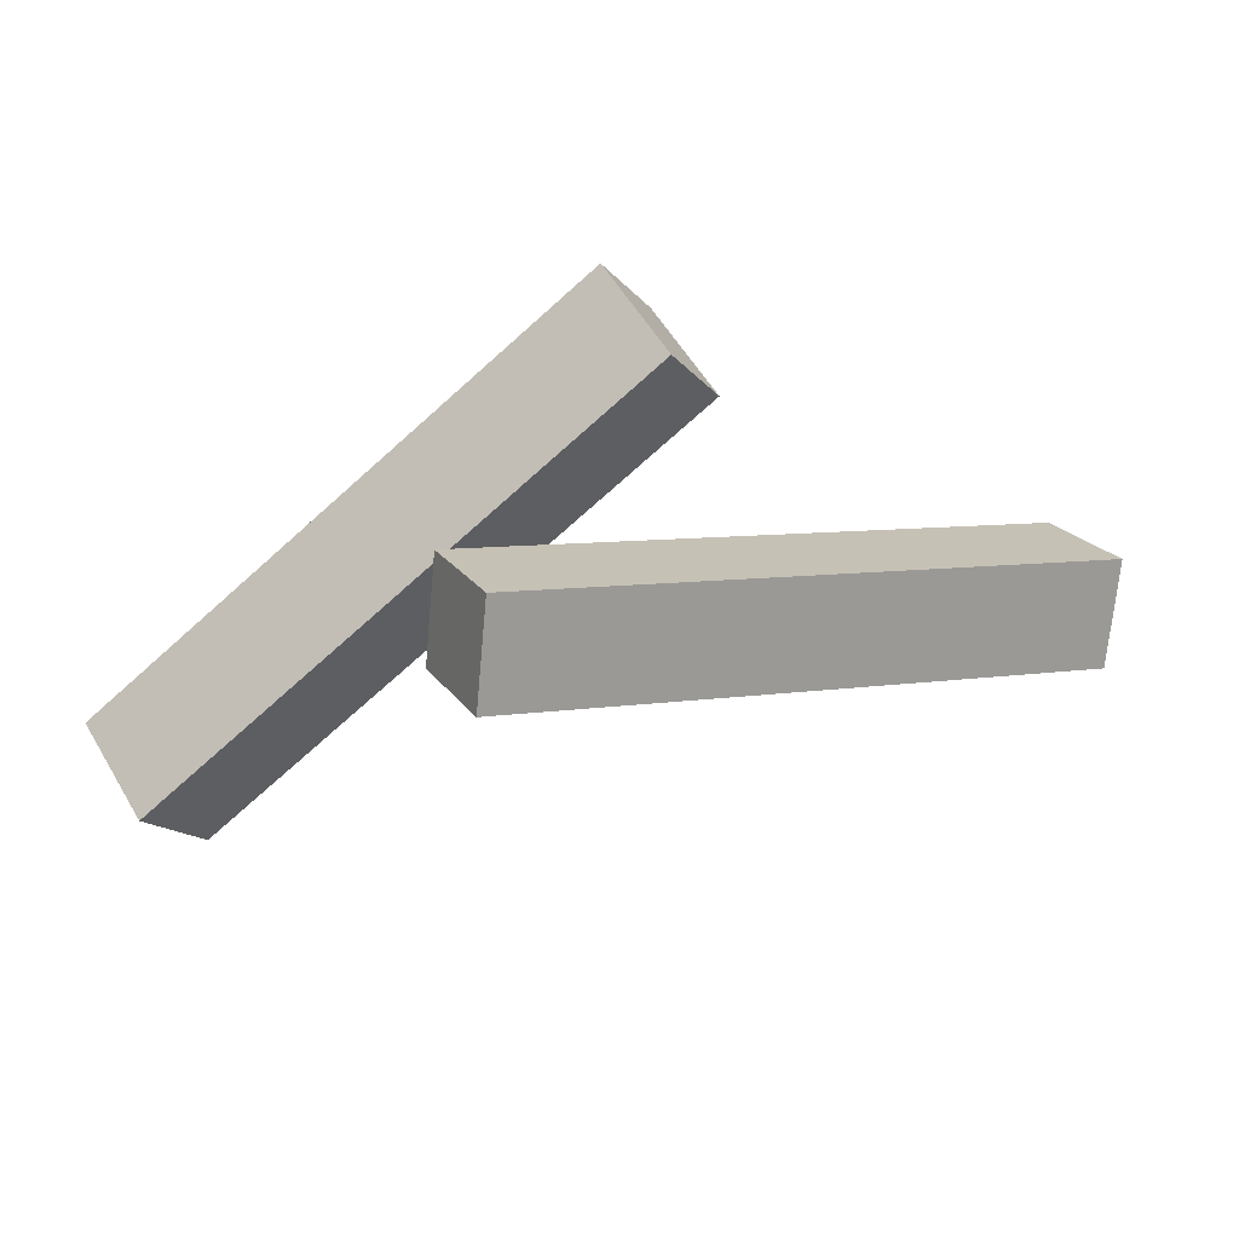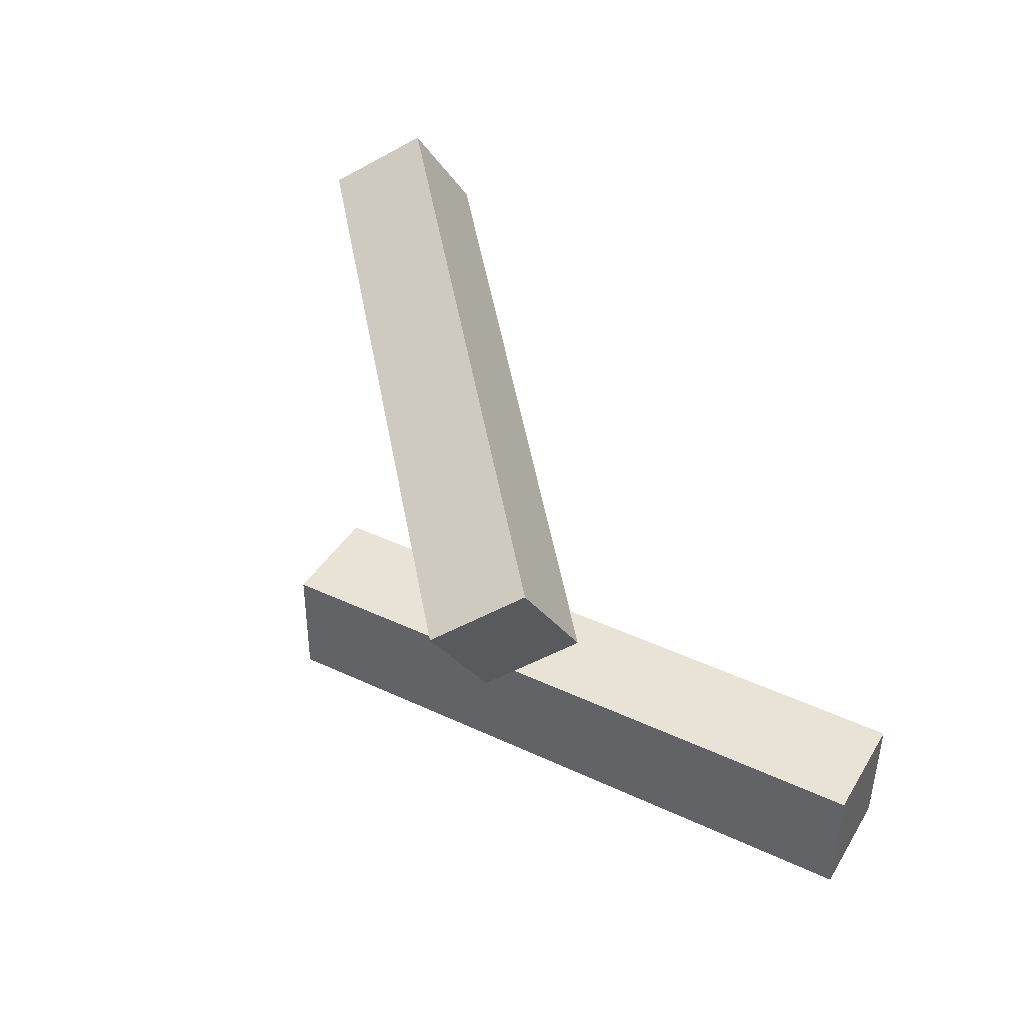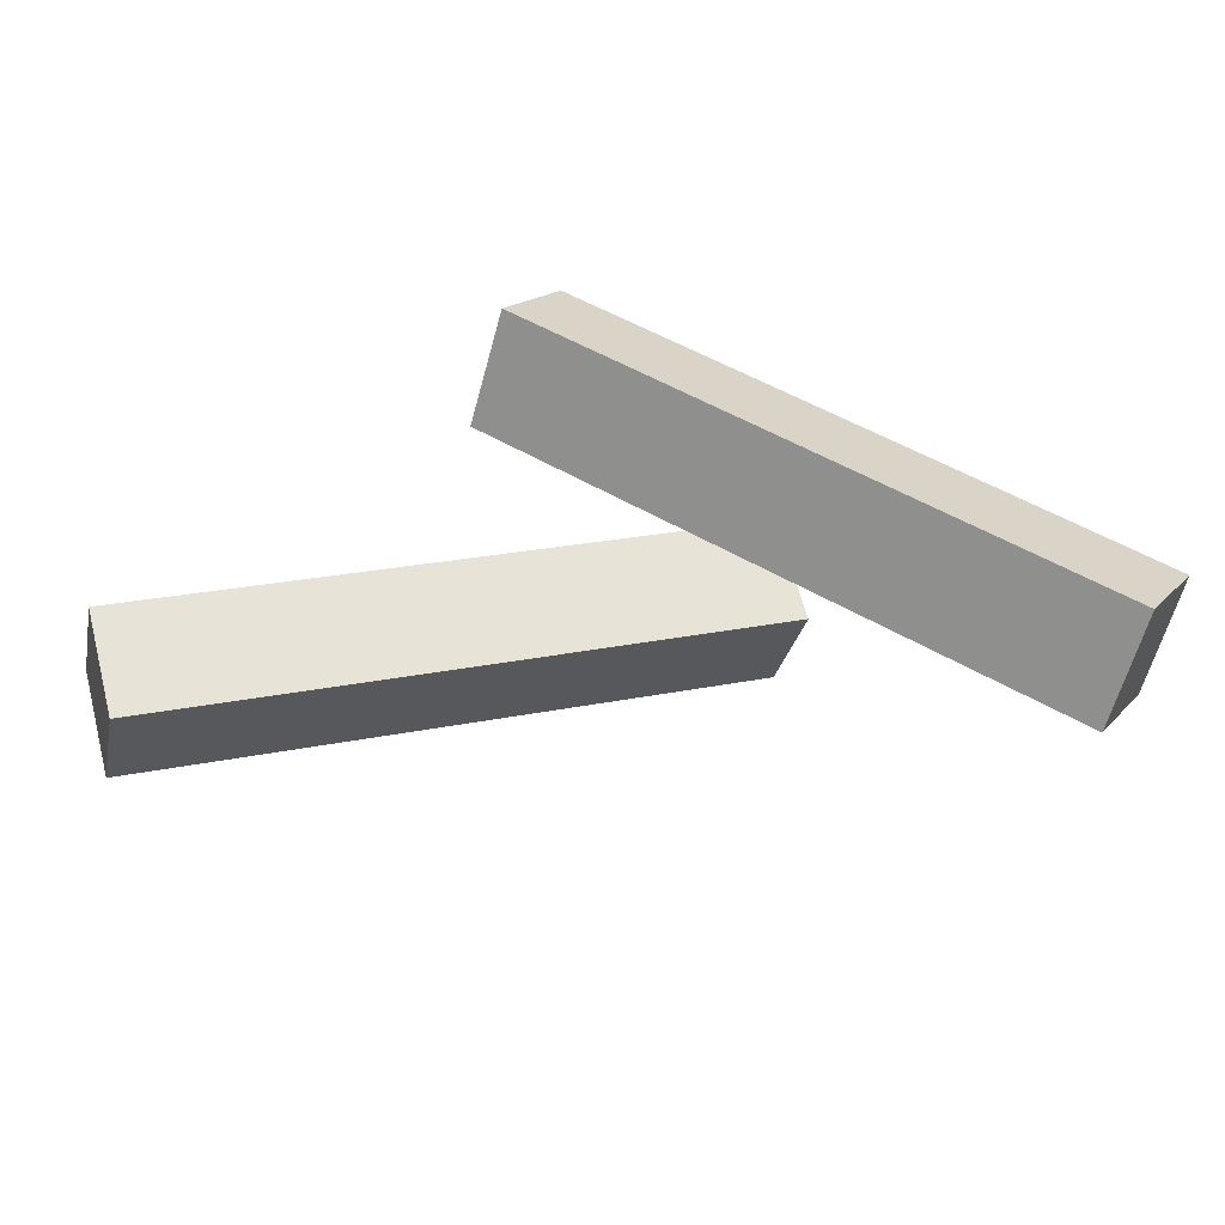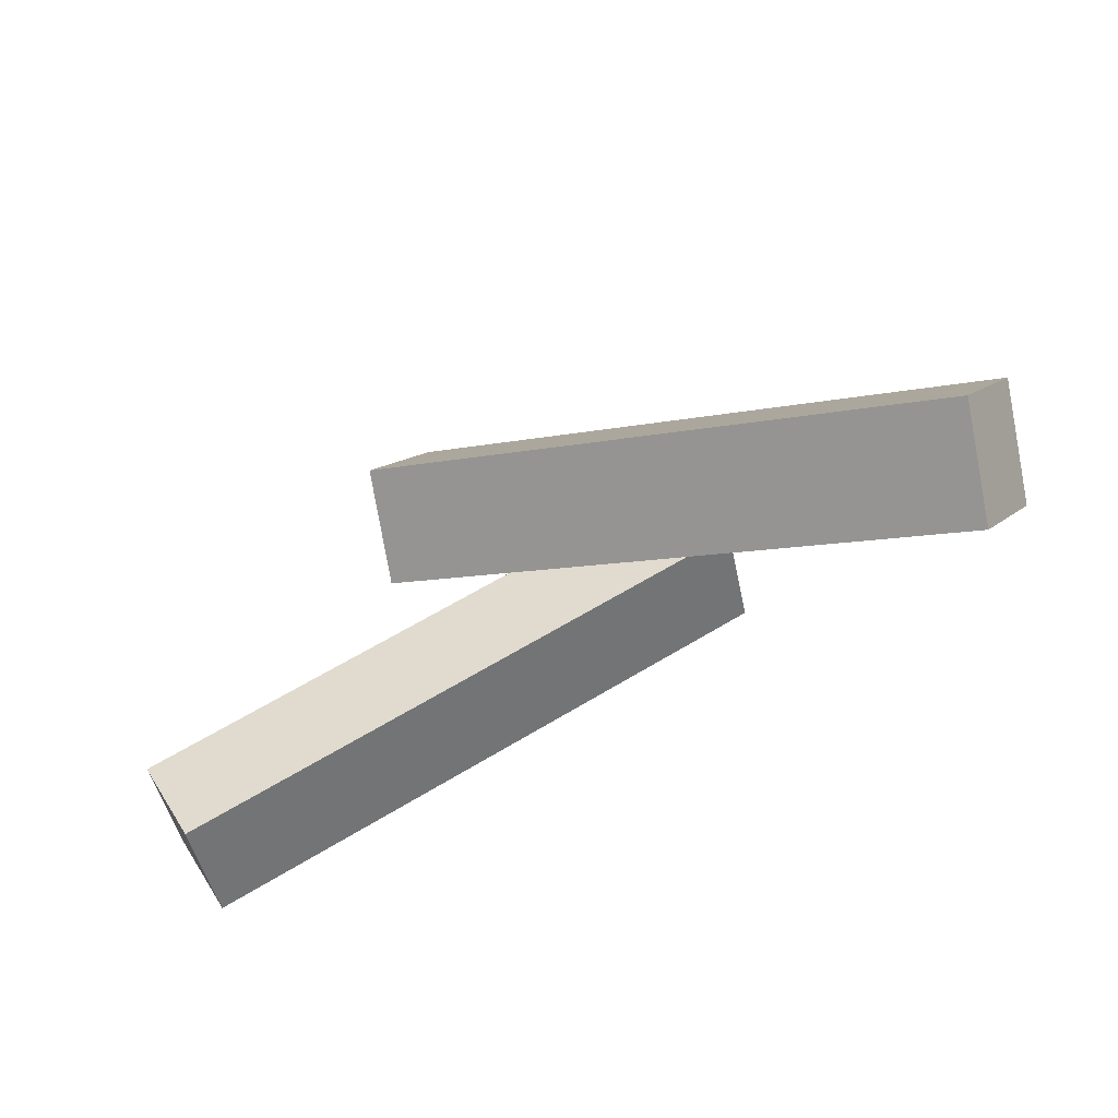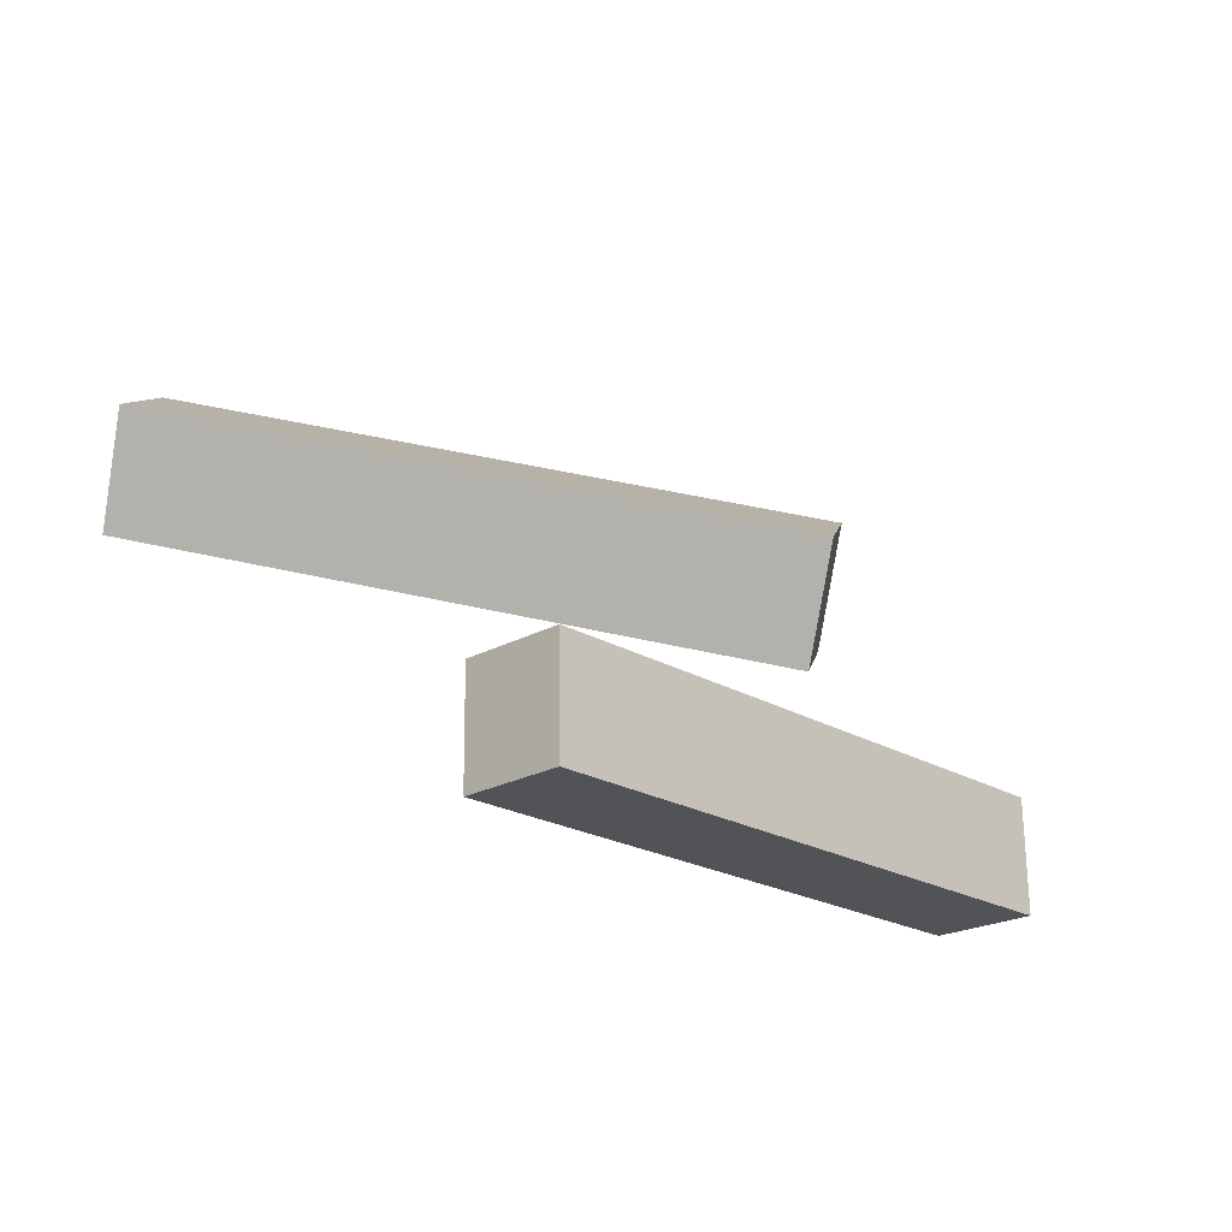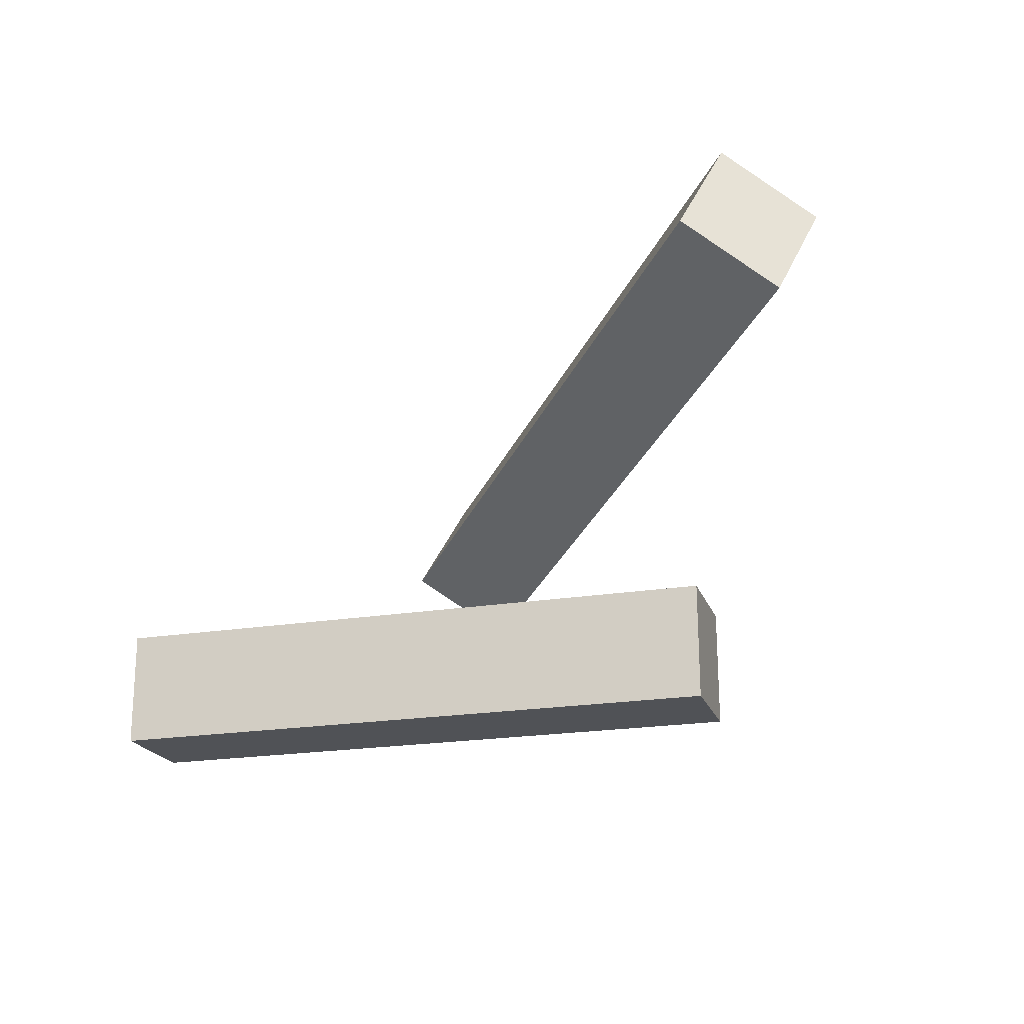
<metadata>
{"format":"obj","ext":"obj","renderer":"f3d","projection":"perspective","resolution":1024,"background":"white","views":[{"elev":57.7,"azim":-30.7,"up":"+Y"},{"elev":42.3,"azim":-121.4,"up":"+Z"},{"elev":-63.2,"azim":164.9,"up":"+Y"},{"elev":-48.1,"azim":11.9,"up":"+Y"},{"elev":-21.6,"azim":163.0,"up":"+Z"},{"elev":-21.5,"azim":45.8,"up":"+Z"}]}
</metadata>
<code>
o Cube_Cube.001
v -2.381 -0.6516 -0.8055
v -2.068 -1.205 -0.8137
v -2.385 -0.6439 -1.5
v -2.072 -1.198 -1.508
v 0.8861 1.198 -0.8055
v 1.199 0.6439 -0.8137
v 0.8817 1.205 -1.5
v 1.195 0.6516 -1.508
f 2 1 3
f 4 3 7
f 8 7 5
f 6 5 1
f 7 3 1
f 4 8 6
f 2 3 4
f 4 7 8
f 8 5 6
f 6 1 2
f 7 1 5
f 4 6 2
o Cube.001_Cube.002
v -0.5623 1.053 -0.119
v -0.8184 0.5629 0.1964
v -0.5588 0.6753 -0.7017
v -0.8148 0.1857 -0.3862
v 2.874 -0.2058 0.7168
v 2.618 -0.6955 1.032
v 2.878 -0.5831 0.1342
v 2.622 -1.073 0.4496
f 10 9 11
f 12 11 15
f 16 15 13
f 14 13 9
f 15 11 9
f 12 16 14
f 10 11 12
f 12 15 16
f 16 13 14
f 14 9 10
f 15 9 13
f 12 14 10

</code>
